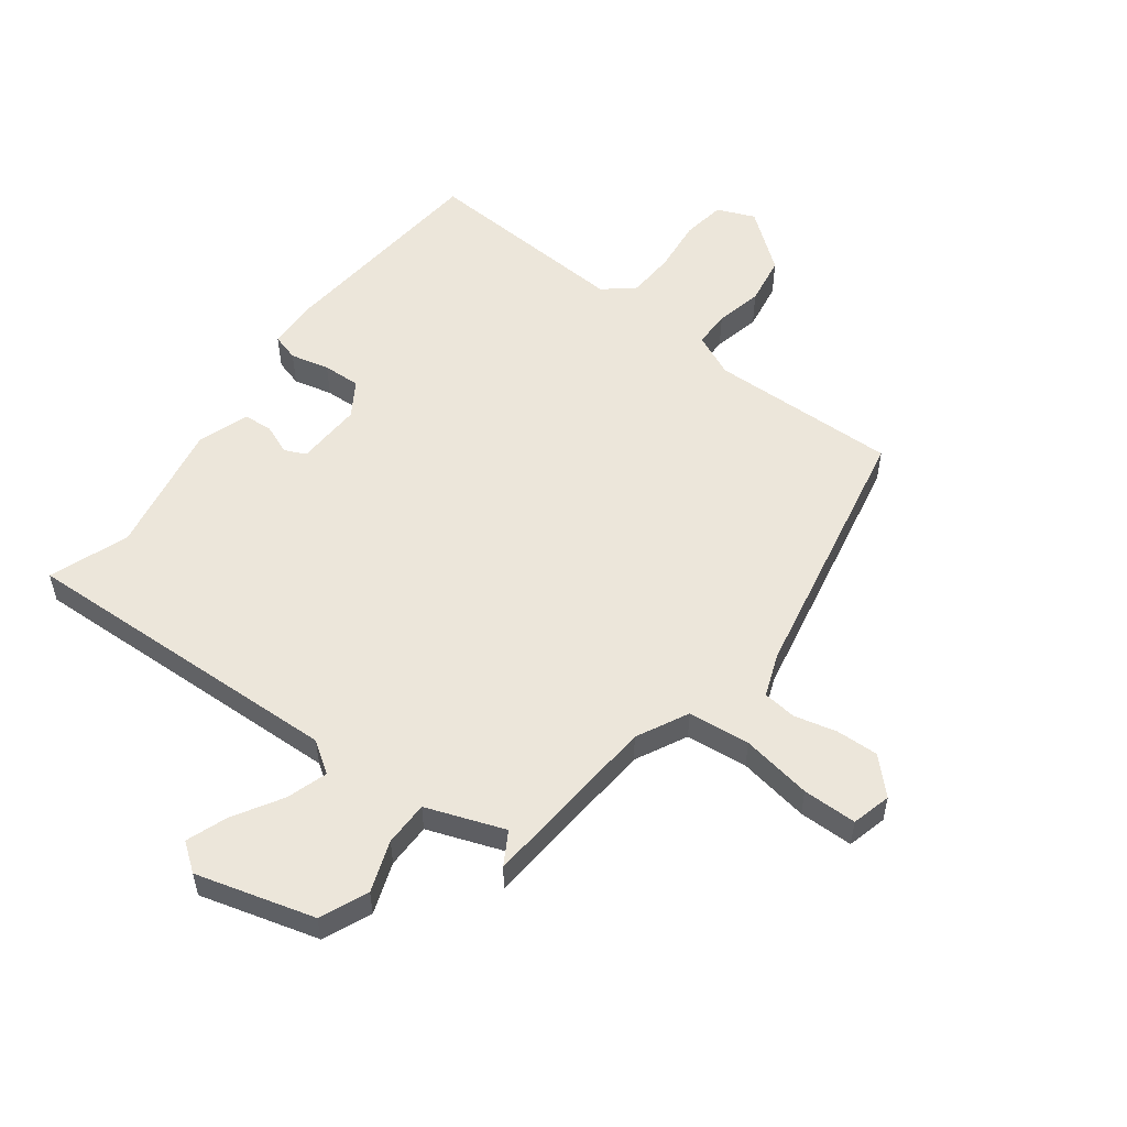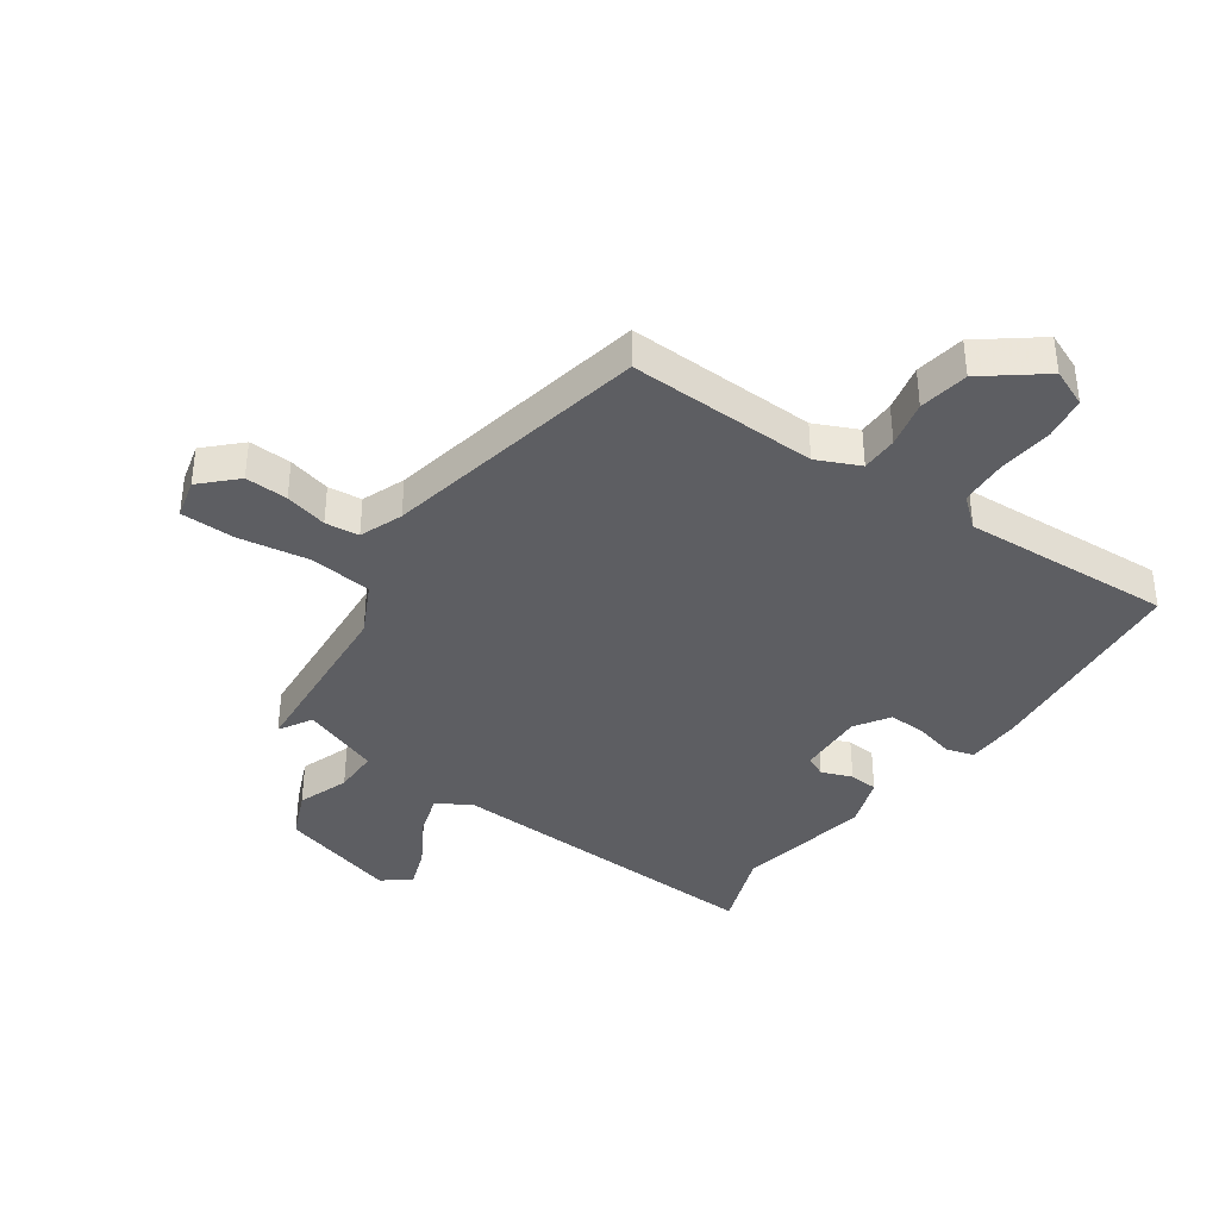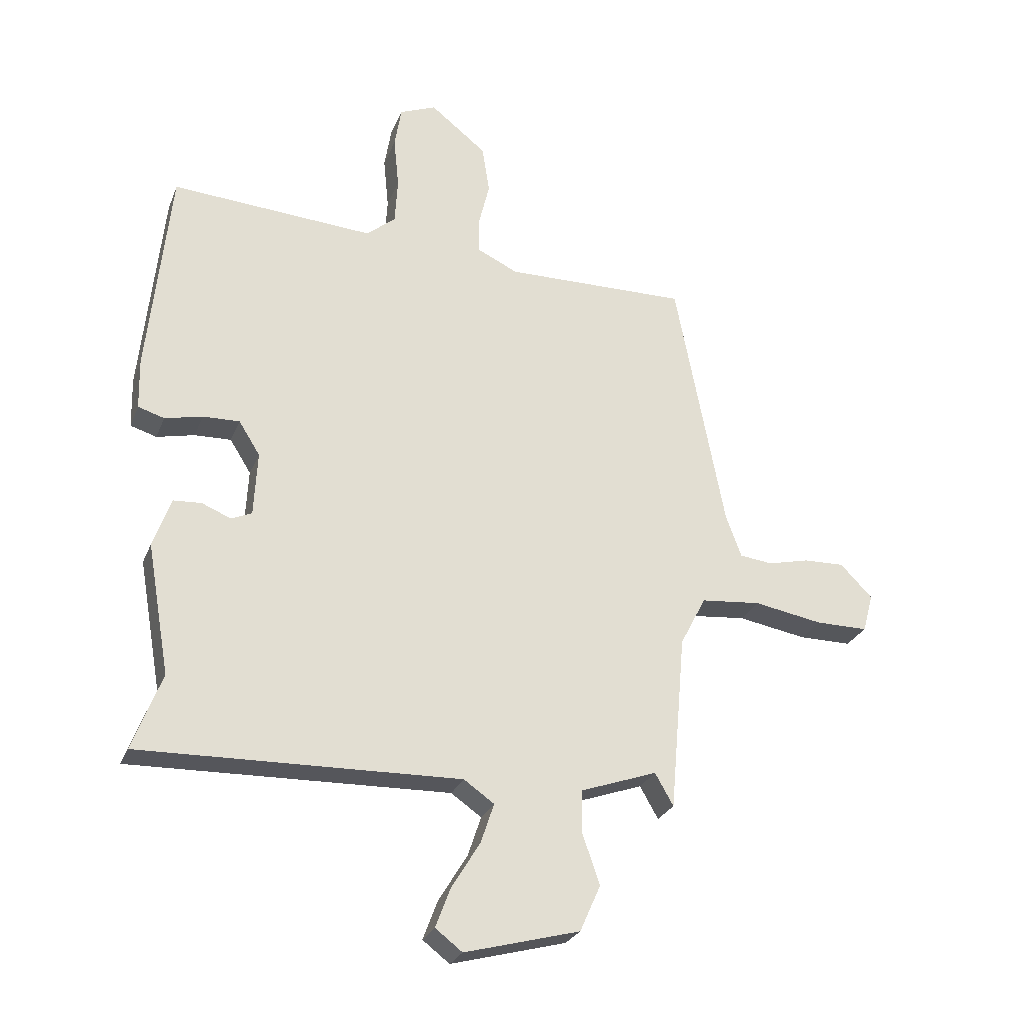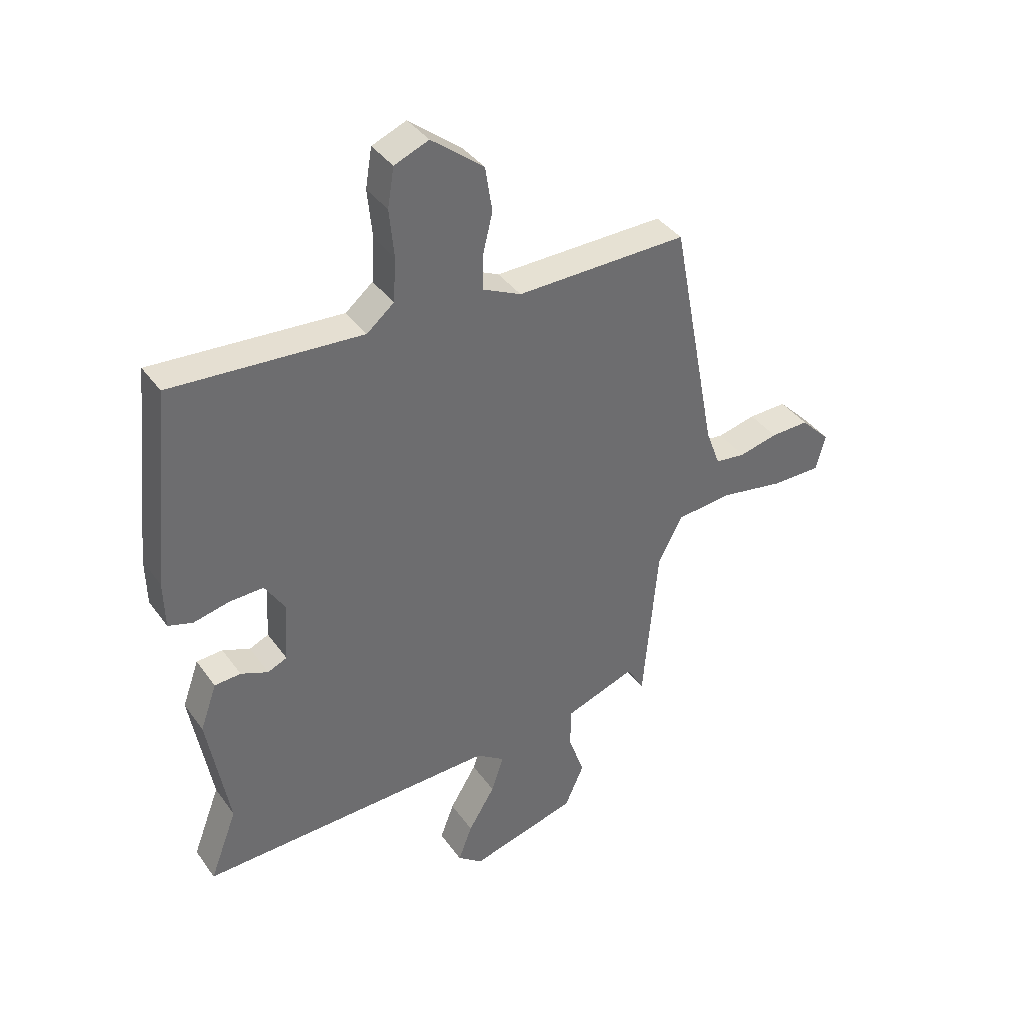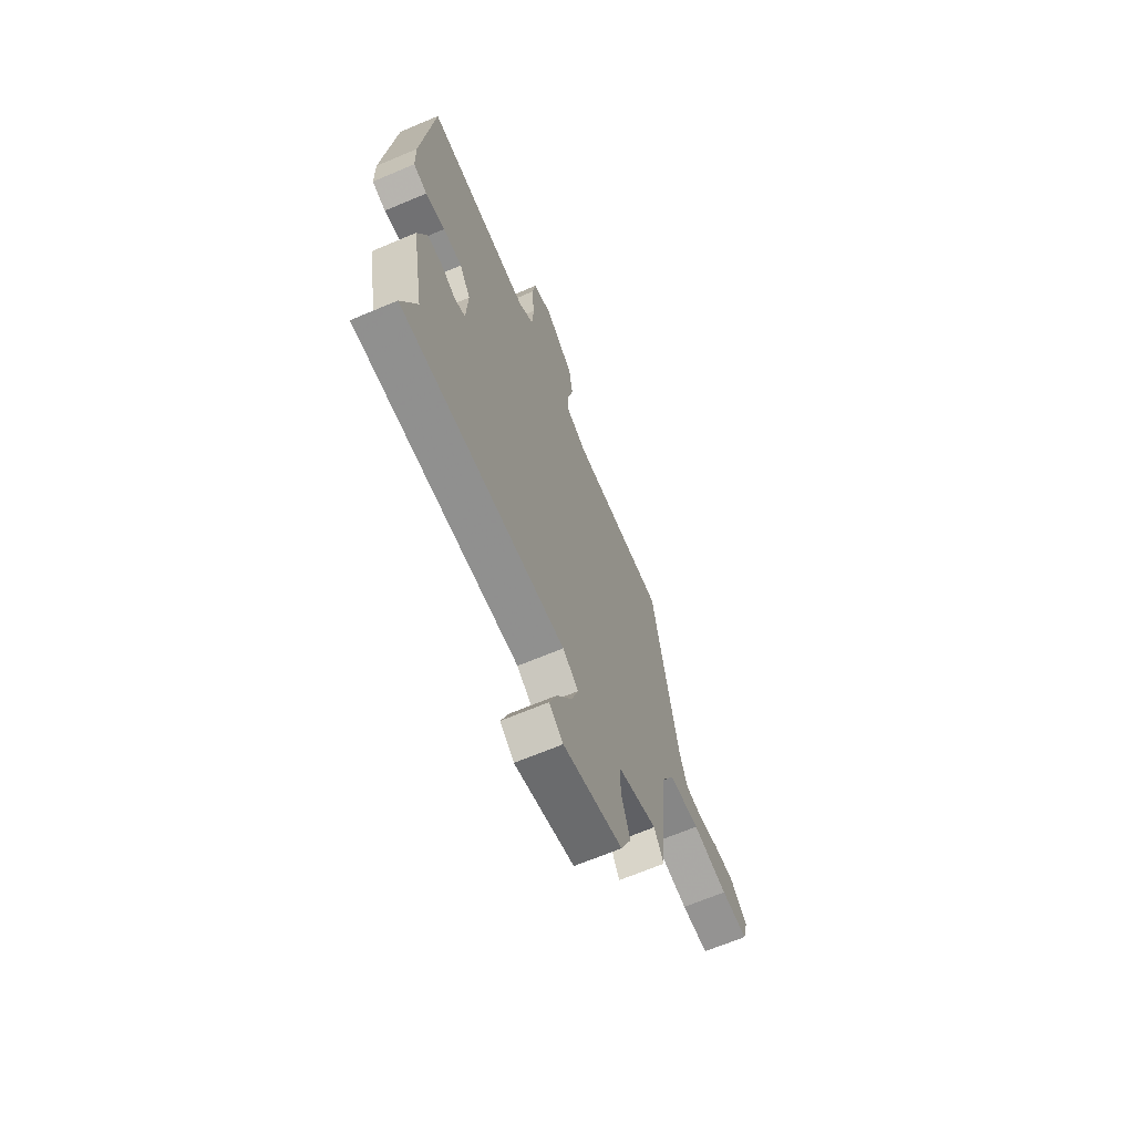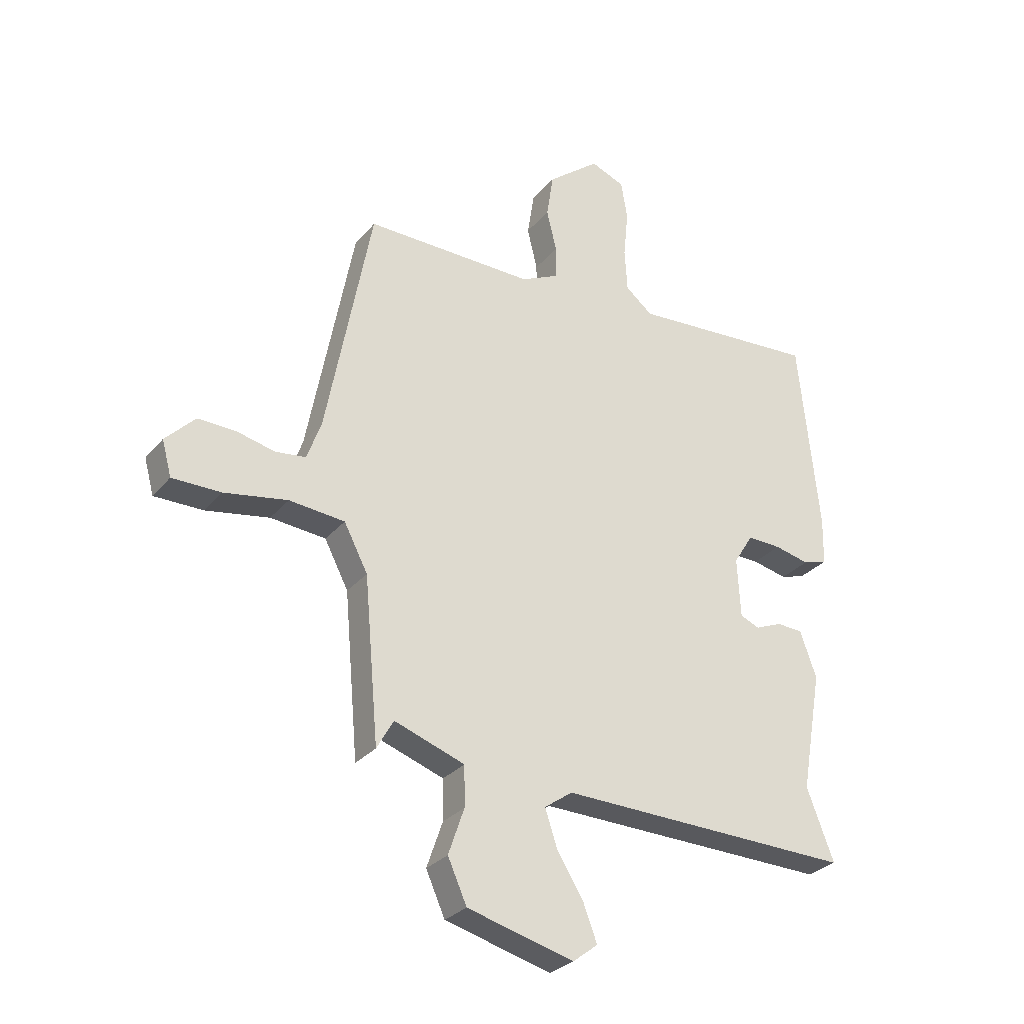
<metadata>
{"format":"obj","ext":"obj","renderer":"f3d","projection":"perspective","resolution":1024,"background":"white","views":[{"elev":54.4,"azim":-143.6,"up":"+Y"},{"elev":-38.3,"azim":-35.8,"up":"+Y"},{"elev":-26.8,"azim":161.3,"up":"+Z"},{"elev":38.7,"azim":148.3,"up":"+Z"},{"elev":-66.8,"azim":113.0,"up":"+Z"},{"elev":-29.1,"azim":-31.6,"up":"+Z"}]}
</metadata>
<code>
v -0.461 0.07 0.511
v -0.141 0.07 0.506
v -0.069 0.07 0.54
v -0.069 0.07 0.602
v -0.088 0.07 0.681
v -0.075 0.07 0.765
v 0.023 0.07 0.843
v 0.087 0.07 0.817
v 0.099 0.07 0.744
v 0.09 0.07 0.653
v 0.095 0.07 0.572
v 0.146 0.07 0.53
v 0.501 0.07 0.554
v 0.539 0.07 0.184
v 0.537 0.07 0.095
v 0.491 0.07 0.081
v 0.425 0.07 0.096
v 0.361 0.07 0.098
v 0.324 0.07 0.039
v 0.33 0.07 -0.074
v 0.366 0.07 -0.09
v 0.417 0.07 -0.069
v 0.466 0.07 -0.072
v 0.497 0.07 -0.159
v 0.457 0.07 -0.387
v 0.508 0.07 -0.521
v -0.05 0.07 -0.506
v -0.103 0.07 -0.543
v -0.08 0.07 -0.612
v -0.03 0.07 -0.694
v -0.004 0.07 -0.763
v -0.051 0.07 -0.799
v -0.252 0.07 -0.745
v -0.288 0.07 -0.664
v -0.258 0.07 -0.577
v -0.259 0.07 -0.501
v -0.392 0.07 -0.454
v -0.424 0.07 -0.51
v -0.451 0.07 -0.202
v -0.496 0.07 -0.115
v -0.601 0.07 -0.105
v -0.721 0.07 -0.126
v -0.813 0.07 -0.126
v -0.831 0.07 -0.059
v -0.775 0.07 -0.002
v -0.703 0.07 -0.004
v -0.631 0.07 -0.021
v -0.574 0.07 -0.014
v -0.547 0.07 0.059
v -0.461 0 0.511
v -0.141 0 0.506
v -0.069 0 0.54
v -0.069 0 0.602
v -0.088 0 0.681
v -0.075 0 0.765
v 0.023 0 0.843
v 0.087 0 0.817
v 0.099 0 0.744
v 0.09 0 0.653
v 0.095 0 0.572
v 0.146 0 0.53
v 0.501 0 0.554
v 0.539 0 0.184
v 0.537 0 0.095
v 0.491 0 0.081
v 0.425 0 0.096
v 0.361 0 0.098
v 0.324 0 0.039
v 0.33 0 -0.074
v 0.366 0 -0.09
v 0.417 0 -0.069
v 0.466 0 -0.072
v 0.497 0 -0.159
v 0.457 0 -0.387
v 0.508 0 -0.521
v -0.05 0 -0.506
v -0.103 0 -0.543
v -0.08 0 -0.612
v -0.03 0 -0.694
v -0.004 0 -0.763
v -0.051 0 -0.799
v -0.252 0 -0.745
v -0.288 0 -0.664
v -0.258 0 -0.577
v -0.259 0 -0.501
v -0.392 0 -0.454
v -0.424 0 -0.51
v -0.451 0 -0.202
v -0.496 0 -0.115
v -0.601 0 -0.105
v -0.721 0 -0.126
v -0.813 0 -0.126
v -0.831 0 -0.059
v -0.775 0 -0.002
v -0.703 0 -0.004
v -0.631 0 -0.021
v -0.574 0 -0.014
v -0.547 0 0.059
f 44 45 46 47
f 44 47 48
f 41 42 43 44
f 40 41 44 48
f 37 38 39
f 36 37 39
f 36 39 40
f 32 33 34 35
f 32 35 36
f 29 30 31 32
f 28 29 32 36
f 27 28 36 40
f 25 26 27 40
f 21 22 23 24
f 20 21 24 25
f 14 15 16 17
f 12 13 14 17
f 11 12 17 18
f 7 8 9 10
f 7 10 11
f 4 5 6 7
f 3 4 7 11
f 2 3 11 18
f 49 1 2 18
f 20 25 40 48
f 19 20 48 49
f 18 19 49
f 96 95 94 93
f 97 96 93
f 93 92 91 90
f 97 93 90 89
f 88 87 86
f 88 86 85
f 89 88 85
f 84 83 82 81
f 85 84 81
f 81 80 79 78
f 85 81 78 77
f 89 85 77 76
f 89 76 75 74
f 73 72 71 70
f 74 73 70 69
f 66 65 64 63
f 66 63 62 61
f 67 66 61 60
f 59 58 57 56
f 60 59 56
f 56 55 54 53
f 60 56 53 52
f 67 60 52 51
f 67 51 50 98
f 97 89 74 69
f 98 97 69 68
f 98 68 67
f 1 50 51 2
f 2 51 52 3
f 3 52 53 4
f 4 53 54 5
f 5 54 55 6
f 6 55 56 7
f 7 56 57 8
f 8 57 58 9
f 9 58 59 10
f 10 59 60 11
f 11 60 61 12
f 12 61 62 13
f 13 62 63 14
f 14 63 64 15
f 15 64 65 16
f 16 65 66 17
f 17 66 67 18
f 18 67 68 19
f 19 68 69 20
f 20 69 70 21
f 21 70 71 22
f 22 71 72 23
f 23 72 73 24
f 24 73 74 25
f 25 74 75 26
f 26 75 76 27
f 27 76 77 28
f 28 77 78 29
f 29 78 79 30
f 30 79 80 31
f 31 80 81 32
f 32 81 82 33
f 33 82 83 34
f 34 83 84 35
f 35 84 85 36
f 36 85 86 37
f 37 86 87 38
f 38 87 88 39
f 39 88 89 40
f 40 89 90 41
f 41 90 91 42
f 42 91 92 43
f 43 92 93 44
f 44 93 94 45
f 45 94 95 46
f 46 95 96 47
f 47 96 97 48
f 48 97 98 49
f 49 98 50 1

</code>
